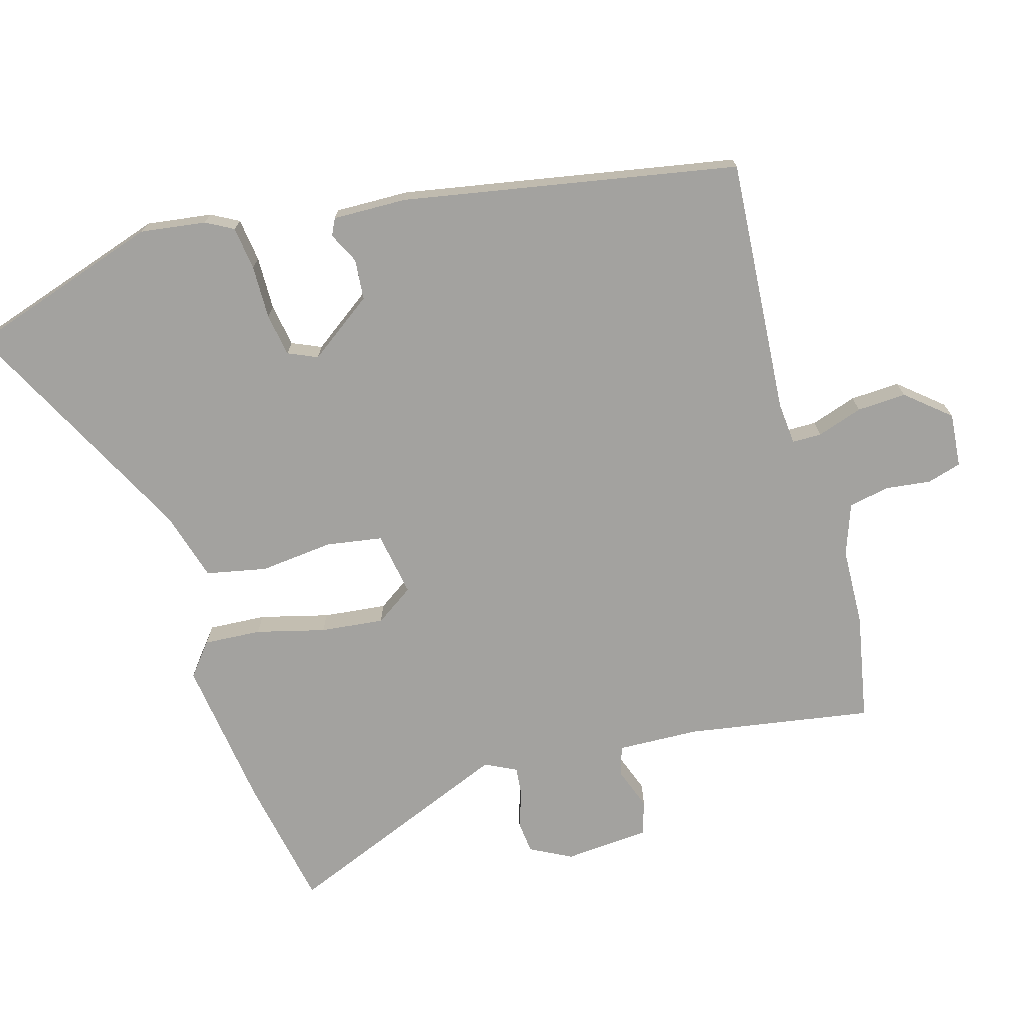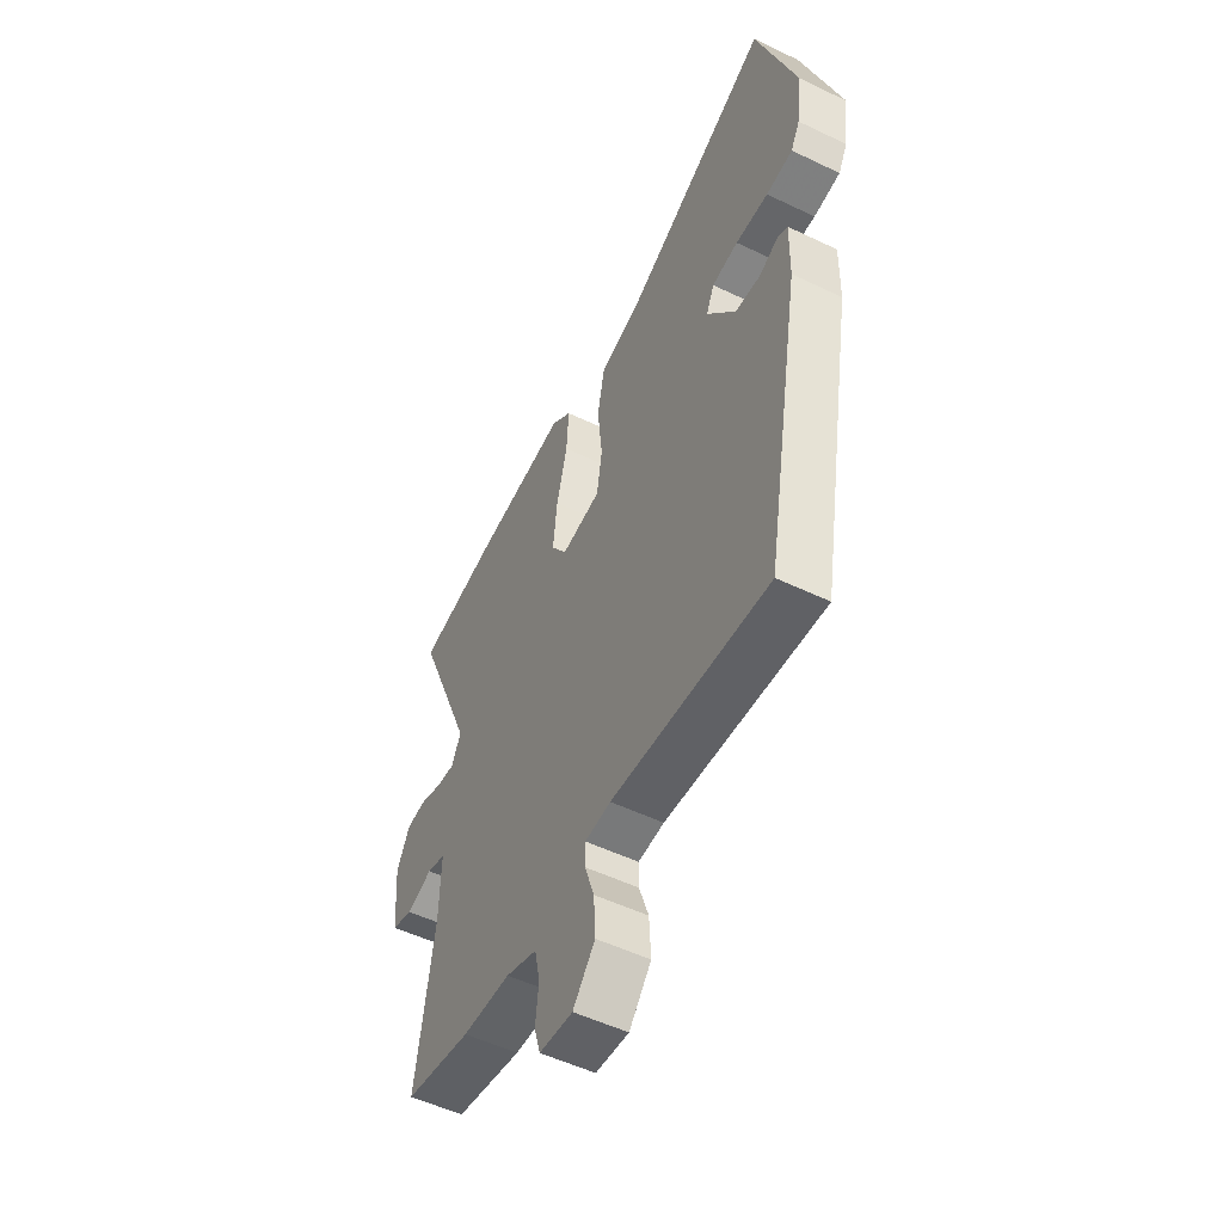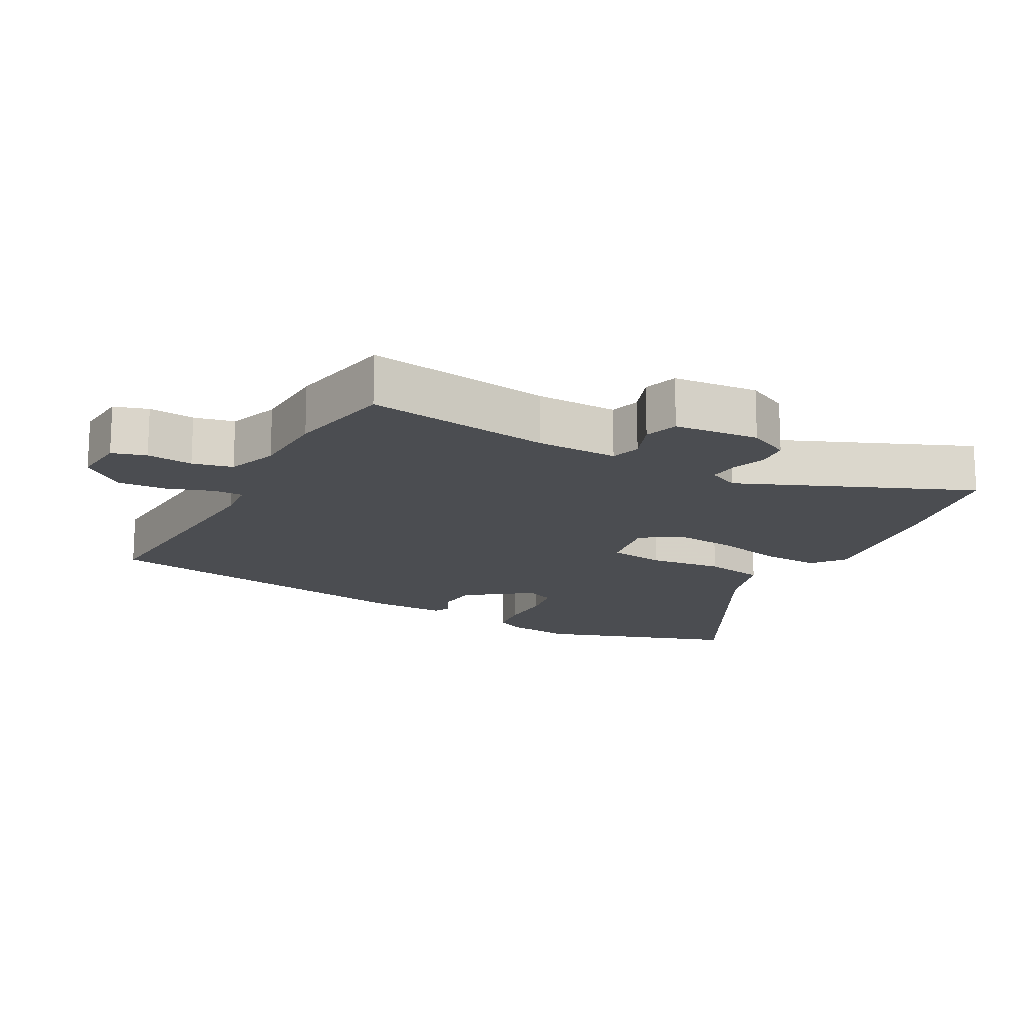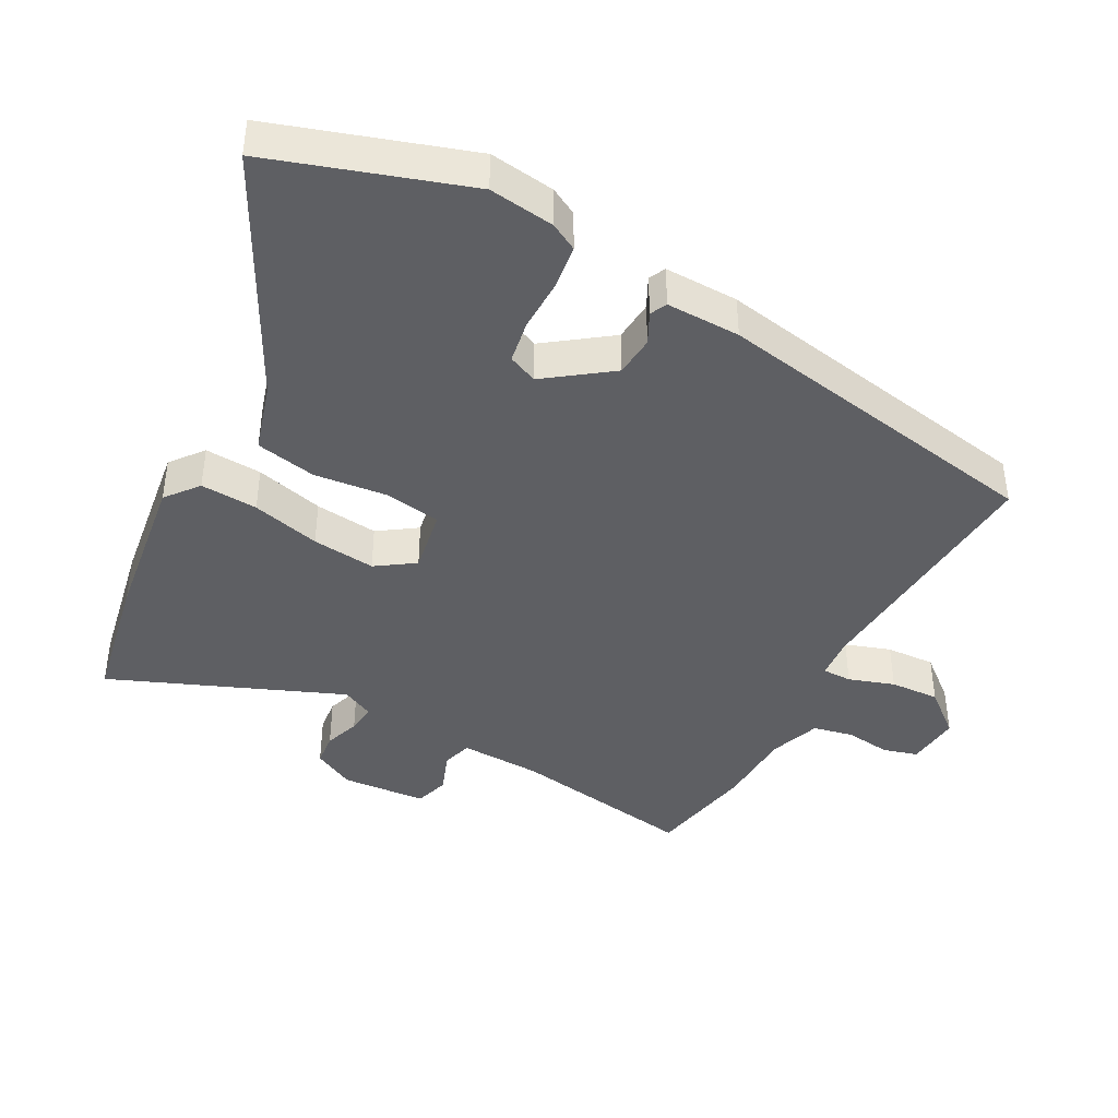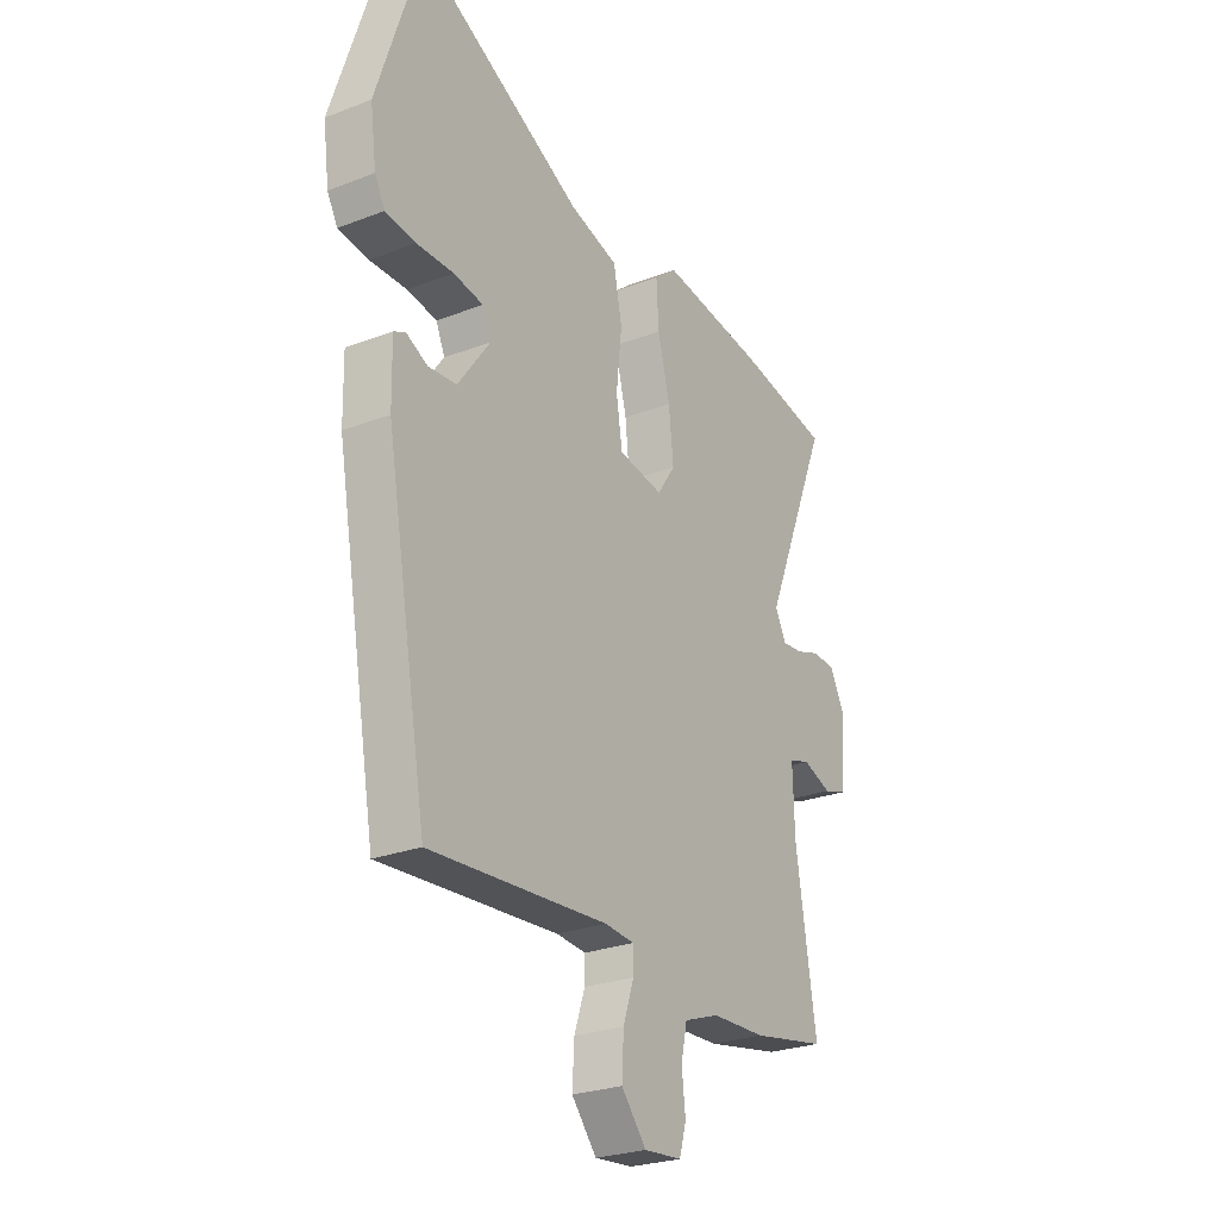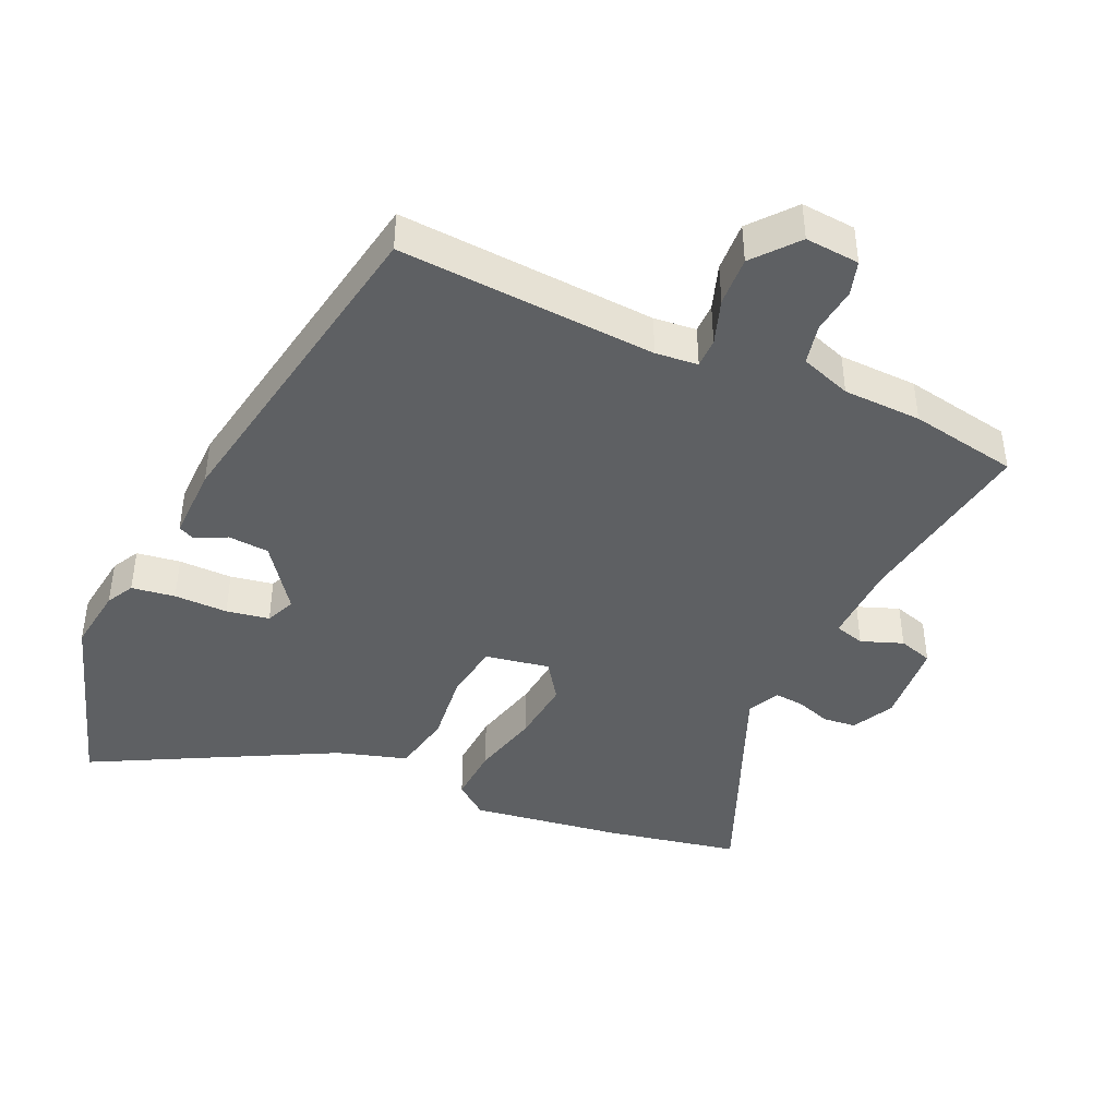
<metadata>
{"format":"obj","ext":"obj","renderer":"f3d","projection":"perspective","resolution":1024,"background":"white","views":[{"elev":-72.5,"azim":105.8,"up":"+Y"},{"elev":-52.6,"azim":62.7,"up":"+Z"},{"elev":-16.0,"azim":-118.1,"up":"+Y"},{"elev":-41.9,"azim":61.7,"up":"+Y"},{"elev":-25.8,"azim":121.6,"up":"+Z"},{"elev":-42.6,"azim":155.8,"up":"+Y"}]}
</metadata>
<code>
v 0.382 0.07 -0.508
v -0.002 0.07 -0.482
v -0.065 0.07 -0.488
v -0.065 0.07 -0.532
v -0.042 0.07 -0.6
v -0.038 0.07 -0.674
v -0.092 0.07 -0.739
v -0.173 0.07 -0.732
v -0.188 0.07 -0.681
v -0.18 0.07 -0.612
v -0.193 0.07 -0.552
v -0.269 0.07 -0.525
v -0.386 0.07 -0.521
v -0.547 0.07 -0.491
v -0.503 0.07 -0.213
v -0.499 0.07 -0.091
v -0.544 0.07 -0.078
v -0.606 0.07 -0.101
v -0.657 0.07 -0.085
v -0.667 0.07 0.042
v -0.635 0.07 0.104
v -0.586 0.07 0.109
v -0.533 0.07 0.091
v -0.489 0.07 0.087
v -0.466 0.07 0.134
v -0.608 0.07 0.479
v -0.41 0.07 0.518
v -0.184 0.07 0.55
v -0.135 0.07 0.511
v -0.14 0.07 0.425
v -0.166 0.07 0.322
v -0.176 0.07 0.227
v -0.137 0.07 0.17
v -0.041 0.07 0.187
v -0.028 0.07 0.271
v -0.04 0.07 0.381
v -0.022 0.07 0.472
v 0.082 0.07 0.503
v 0.438 0.07 0.689
v 0.534 0.07 0.397
v 0.521 0.07 0.299
v 0.499 0.07 0.258
v 0.434 0.07 0.249
v 0.354 0.07 0.25
v 0.29 0.07 0.239
v 0.271 0.07 0.195
v 0.341 0.07 0.099
v 0.402 0.07 0.094
v 0.448 0.07 0.117
v 0.473 0.07 0.105
v 0.471 0.07 -0.006
v 0.382 0 -0.508
v -0.002 0 -0.482
v -0.065 0 -0.488
v -0.065 0 -0.532
v -0.042 0 -0.6
v -0.038 0 -0.674
v -0.092 0 -0.739
v -0.173 0 -0.732
v -0.188 0 -0.681
v -0.18 0 -0.612
v -0.193 0 -0.552
v -0.269 0 -0.525
v -0.386 0 -0.521
v -0.547 0 -0.491
v -0.503 0 -0.213
v -0.499 0 -0.091
v -0.544 0 -0.078
v -0.606 0 -0.101
v -0.657 0 -0.085
v -0.667 0 0.042
v -0.635 0 0.104
v -0.586 0 0.109
v -0.533 0 0.091
v -0.489 0 0.087
v -0.466 0 0.134
v -0.608 0 0.479
v -0.41 0 0.518
v -0.184 0 0.55
v -0.135 0 0.511
v -0.14 0 0.425
v -0.166 0 0.322
v -0.176 0 0.227
v -0.137 0 0.17
v -0.041 0 0.187
v -0.028 0 0.271
v -0.04 0 0.381
v -0.022 0 0.472
v 0.082 0 0.503
v 0.438 0 0.689
v 0.534 0 0.397
v 0.521 0 0.299
v 0.499 0 0.258
v 0.434 0 0.249
v 0.354 0 0.25
v 0.29 0 0.239
v 0.271 0 0.195
v 0.341 0 0.099
v 0.402 0 0.094
v 0.448 0 0.117
v 0.473 0 0.105
v 0.471 0 -0.006
f 51 1 2
f 50 51 2
f 49 50 2
f 48 49 2
f 47 48 2 3
f 46 47 3
f 45 46 3
f 42 43 44
f 41 42 44
f 40 41 44
f 39 40 44
f 38 39 44
f 38 44 45
f 37 38 45
f 36 37 45
f 35 36 45
f 34 35 45 3
f 29 30 31
f 28 29 31
f 27 28 31
f 26 27 31
f 25 26 31
f 24 25 31 32
f 21 22 23
f 20 21 23
f 19 20 23
f 18 19 23
f 17 18 23
f 16 17 23 24
f 24 32 33
f 16 24 33
f 15 16 33
f 33 34 3
f 15 33 3
f 14 15 3
f 13 14 3
f 12 13 3
f 8 9 10
f 7 8 10
f 6 7 10
f 5 6 10
f 4 5 10
f 11 12 3 4
f 4 10 11
f 53 52 102
f 53 102 101
f 53 101 100
f 53 100 99
f 54 53 99 98
f 54 98 97
f 54 97 96
f 95 94 93
f 95 93 92
f 95 92 91
f 95 91 90
f 95 90 89
f 96 95 89
f 96 89 88
f 96 88 87
f 96 87 86
f 54 96 86 85
f 82 81 80
f 82 80 79
f 82 79 78
f 82 78 77
f 82 77 76
f 83 82 76 75
f 74 73 72
f 74 72 71
f 74 71 70
f 74 70 69
f 74 69 68
f 75 74 68 67
f 84 83 75
f 84 75 67
f 84 67 66
f 54 85 84
f 54 84 66
f 54 66 65
f 54 65 64
f 54 64 63
f 61 60 59
f 61 59 58
f 61 58 57
f 61 57 56
f 61 56 55
f 55 54 63 62
f 62 61 55
f 1 52 53 2
f 2 53 54 3
f 3 54 55 4
f 4 55 56 5
f 5 56 57 6
f 6 57 58 7
f 7 58 59 8
f 8 59 60 9
f 9 60 61 10
f 10 61 62 11
f 11 62 63 12
f 12 63 64 13
f 13 64 65 14
f 14 65 66 15
f 15 66 67 16
f 16 67 68 17
f 17 68 69 18
f 18 69 70 19
f 19 70 71 20
f 20 71 72 21
f 21 72 73 22
f 22 73 74 23
f 23 74 75 24
f 24 75 76 25
f 25 76 77 26
f 26 77 78 27
f 27 78 79 28
f 28 79 80 29
f 29 80 81 30
f 30 81 82 31
f 31 82 83 32
f 32 83 84 33
f 33 84 85 34
f 34 85 86 35
f 35 86 87 36
f 36 87 88 37
f 37 88 89 38
f 38 89 90 39
f 39 90 91 40
f 40 91 92 41
f 41 92 93 42
f 42 93 94 43
f 43 94 95 44
f 44 95 96 45
f 45 96 97 46
f 46 97 98 47
f 47 98 99 48
f 48 99 100 49
f 49 100 101 50
f 50 101 102 51
f 51 102 52 1

</code>
